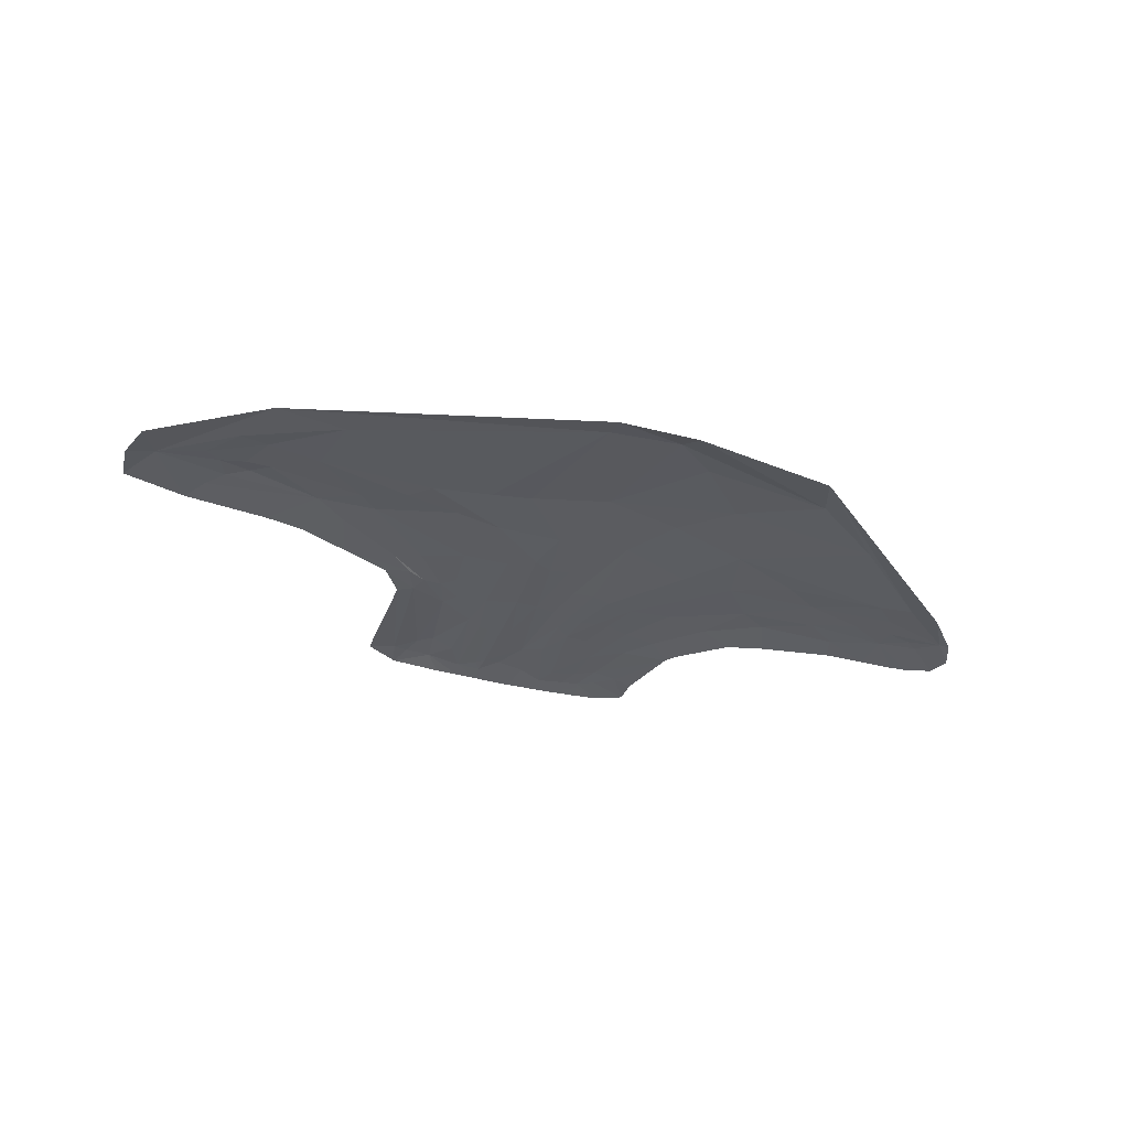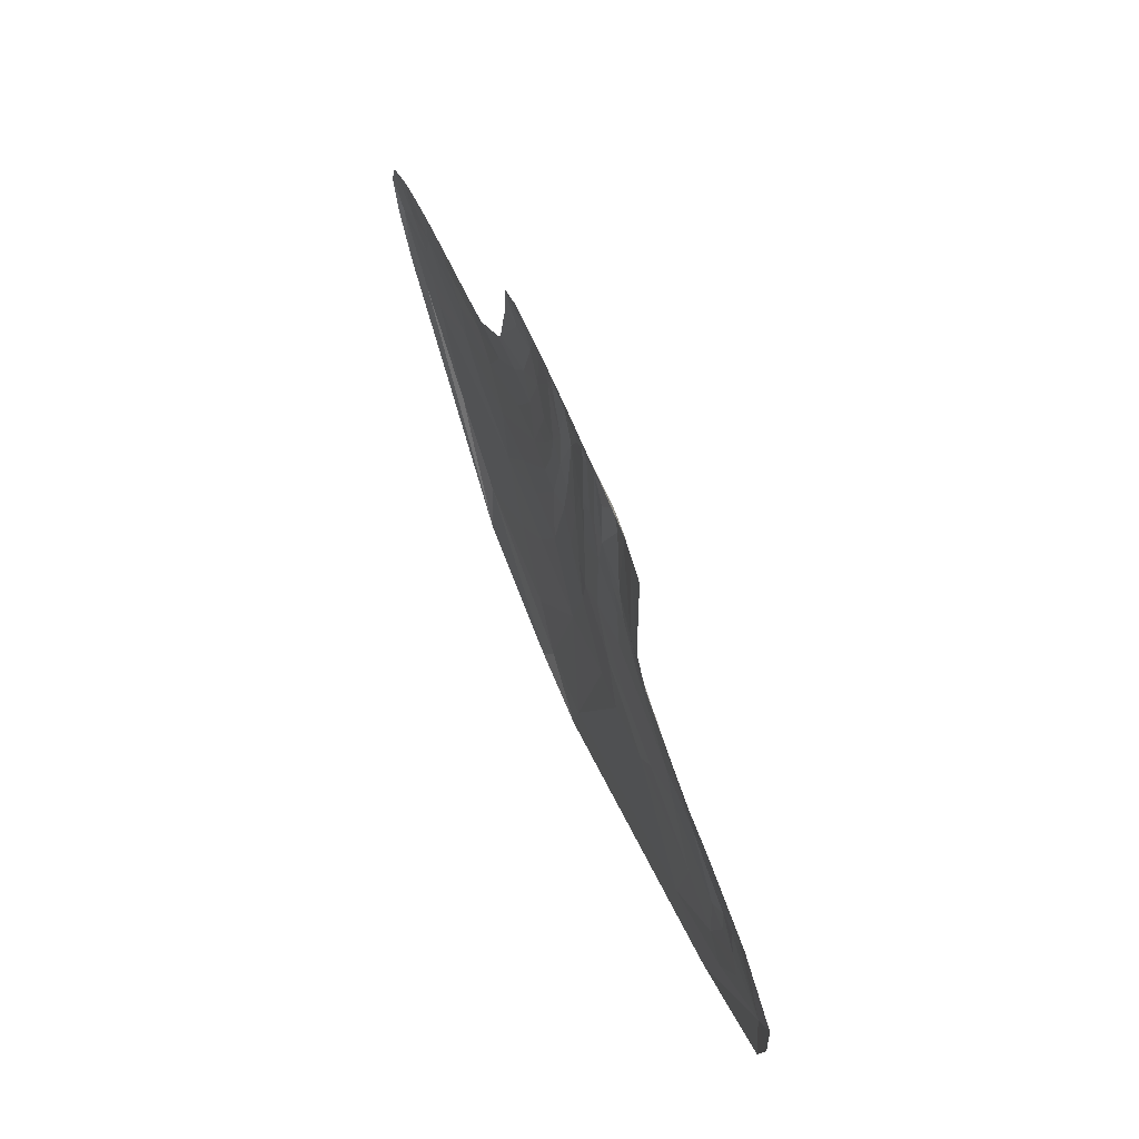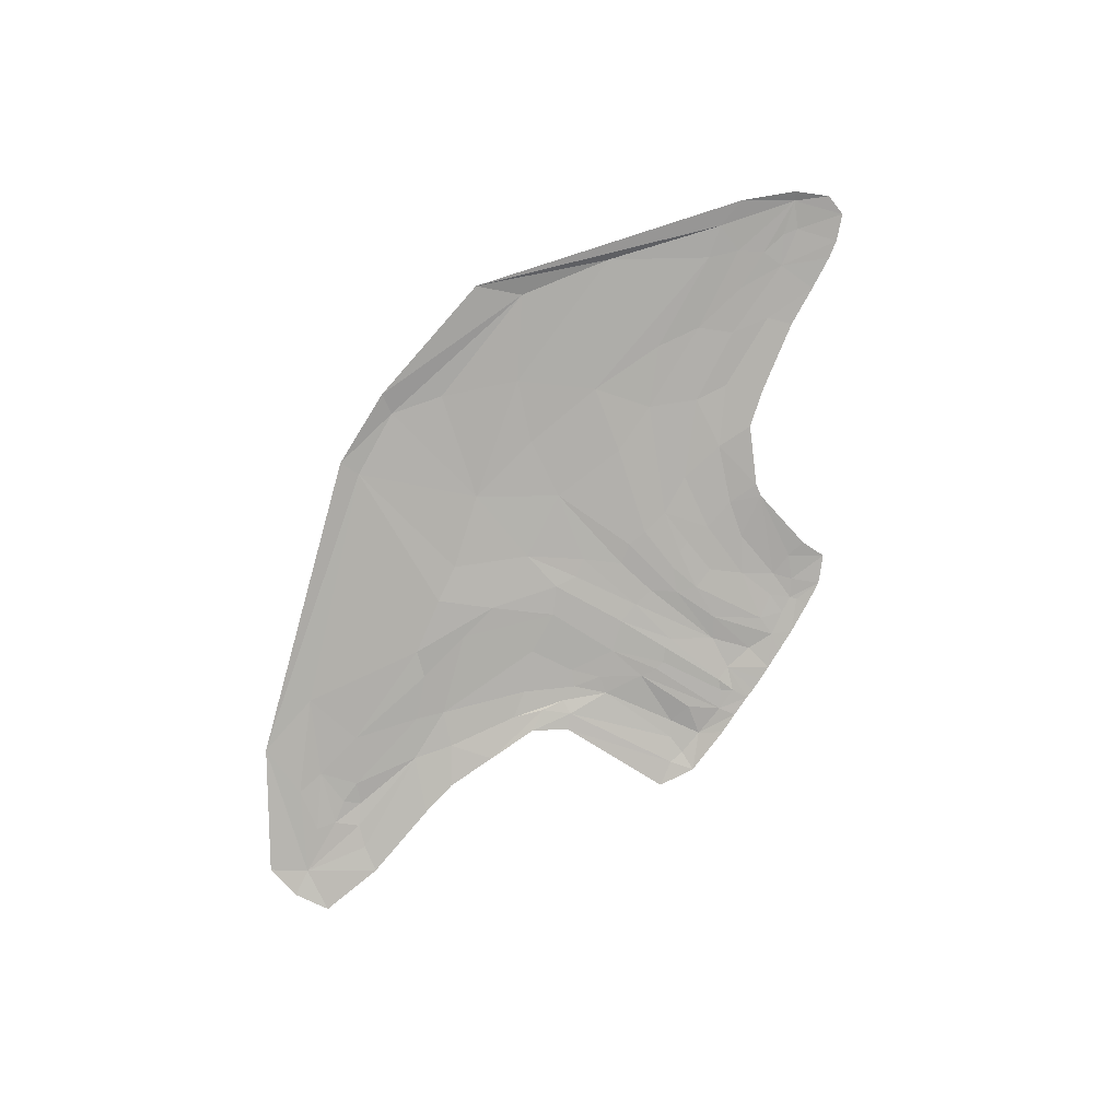
<metadata>
{"format":"obj","ext":"obj","renderer":"f3d","projection":"perspective","resolution":1024,"background":"white","views":[{"elev":-35.1,"azim":159.9,"up":"+Y"},{"elev":60.8,"azim":68.6,"up":"+Z"},{"elev":-79.6,"azim":-122.8,"up":"+Y"}]}
</metadata>
<code>
v -453.5 1e-06 538.7
v -197.3 1e-06 591
v 25.75 1e-06 594.8
v 818.3 -11.74 -571.3
v -572.9 -31.2 -827.8
v -78.11 15.23 511.4
v -1336 -25.75 -166.8
v -296.2 1e-06 583.5
v 449.6 1e-06 521
v -319.1 16.25 441.8
v -1282 -14.75 22.3
v 1363 -26.83 -384.8
v 263.2 1e-06 585.4
v 1379 -17.84 -160
v 708.5 17.54 -112.5
v 520.9 2e-06 77.83
v -435.1 11.54 200.3
v 303.1 19.35 463.7
v 258.7 16.01 164.6
v 289 16.93 76.72
v -105.3 13.99 217.4
v -548.7 9.907 -176.3
v -646.8 12.39 -65.39
v 32.12 13.37 283.1
v -504.3 7.404 -347.8
v 10.08 13.8 488.2
v 126.8 1e-06 591
v -100.2 -13.48 -837.6
v 1188 -6.068 -97.26
v -1124 -5.153 41.93
v -292.3 8.649 548.1
v 456.1 -2e-06 169.7
v -1358 -19.95 -8.033
v 385.8 13.85 108.5
v -505.4 1e-06 267.8
v -1097 -7.118 -211.8
v -835 6.399 -183.8
v 68.86 11.74 123
v 1093 9.156 -221.2
v 807 19.49 -188.2
v -879.3 6.995 -86.7
v 629.7 22.37 -191.4
v -454.1 1e-06 461
v 1050 6.936 -304.9
v -1007 0.6288 -141.9
v -1030 -8.932 -276
v -527.2 1e-06 236.4
v -18.66 16 -476.4
v -151.5 12.21 261.9
v -0.8769 15.68 131
v -160.5 16.77 -261.9
v -228.2 -2.924 -736.6
v 848.6 3.499 -384
v 447.6 9.806 69.81
v -1313 -14.38 -152.3
v 1029 16.35 -255.8
v 1392 -23.18 -272.1
v -365.3 13.31 289.8
v 115.6 -18.24 -823.5
v 369.2 8.896 507.6
v 349.6 1e-06 579.3
v 241.8 17.53 531.3
v -1248 -7.102 -96.3
v 1124 3.178 -291
v -267.6 15.48 357.6
v -331.2 14.71 185.6
v -394.7 8.05 448.2
v 1032 -19.14 -605
v 114 -31.46 -889.9
v -1129 -16.47 -299.8
v -60.1 1e-06 594.8
v 1308 -7.974 -282
v -285.2 12.68 527.8
v 1172 -4.441 -329.3
v 1008 -1.292 -415.5
v -1135 -5.209 -143.2
v -154.9 8.825 544.6
v -231.7 11.38 533.7
v -136.3 -31.46 -894.1
v 814.8 0.6582 -42.73
v -779.7 0.6422 89.81
v -394.9 6.004 -563.8
v 977.4 9.596 -301.8
v 1142 3.436 -167.2
v -101.4 12.66 361.9
v 137 8.759 541.1
v 292.9 18.11 209.6
v -257.2 13.79 -425.7
v 183.6 13.97 273.1
v -222.5 14.87 266.6
v -40.57 19.11 397.3
v 165.2 13.04 151.6
v 328.5 17.21 114.6
v -1380 -23.18 -73.52
v -337.3 11.14 498.5
v -15.26 1e-06 595.5
v -258.5 14.33 471.1
v 185.8 10.44 455.3
v -372.8 1e-06 575.5
v 58.7 1e-06 592.8
v 1094 -11.74 -440.7
v 323.2 14.61 521.9
v -625.5 -7.421 -695
v -732.7 13.53 -13.58
v 54.53 15.79 -240.1
v 254 11.18 -243.5
v -179.1 10.41 486.2
v 409.2 4.38 149.6
v 195.8 1e-06 590.9
v -1130 -1.158 -75.85
v 60.25 8.671 485.8
v -1228 -11.2 32.25
v -1212 -6.177 -122.8
v 257 23.42 435.3
v -121.4 1e-06 592.9
v -1228 -28.04 -287.1
v -859 -10.03 -530.2
v 383.7 15.44 -270.2
v -289.3 13 -215.5
v -382.9 10.58 -181.7
v 207.9 13.24 -414.5
v 327.2 7.283 -399.1
v 503.7 7.289 -369.2
v 560.3 10.73 -305.7
v 691 16.71 -251.6
v 933.2 1.055 -63.82
v -721.4 4.498 -255.9
v -975.6 4.173 -21.6
v -999.3 -0.3241 50.37
v -64.54 17.78 147.8
v -164.5 12.32 165.5
v -216.7 12.77 156.2
v -257.8 14.04 156.8
v 64.96 10.31 286.7
v 108.6 10.99 307.1
v 138.8 11.26 302.1
v 669.3 8e-06 16.95
v -667.8 1e-06 118.9
v -295.8 13.01 47.31
v 86.72 10.74 -111.7
v -563.5 11.58 74.34
v 519 14.14 5.876
v 431.2 17.89 -11.33
v 305.2 17.18 -61
v 27.08 14.74 -76.53
v -32.51 16.48 -87
v 168 10.49 -70.54
v -423.7 14.89 38.27
v -86.25 17.01 21.12
v -151 12.96 9.497
v -211.5 11.22 28.24
v 84.19 9.936 510.6
v 62.94 6.753 542.3
v -72.28 10.32 538.3
f 11 112 110
f 110 113 63
f 24 134 38
f 3 100 26
f 7 55 116
f 3 26 96
f 18 102 60
f 2 31 8
f 4 101 68
f 5 70 117
f 10 73 97
f 40 126 84
f 91 21 85
f 24 38 50
f 105 145 140
f 23 104 141
f 20 92 19
f 50 130 91
f 65 66 58
f 34 108 54
f 16 108 32
f 89 86 98
f 107 85 49
f 91 85 6
f 6 85 77
f 51 105 48
f 127 37 22
f 25 82 117
f 104 41 128
f 110 45 76
f 28 48 59
f 59 48 121
f 28 52 48
f 107 78 77
f 1 99 95
f 71 77 115
f 21 131 49
f 20 144 147 92
f 134 135 92 38
f 107 65 97
f 114 62 18
f 65 58 10
f 28 69 79
f 33 55 94
f 117 103 5
f 54 137 142
f 94 55 7
f 64 56 39
f 44 56 64
f 39 56 40
f 10 58 35
f 35 58 17
f 114 89 98
f 87 19 89
f 60 61 9
f 98 62 114
f 18 62 102
f 11 63 33
f 110 63 11
f 20 143 144
f 40 42 15
f 40 83 125
f 86 152 153
f 91 111 24
f 111 91 26
f 97 65 10
f 66 65 90
f 67 43 1
f 67 35 43
f 68 69 59
f 59 69 28
f 68 59 4
f 86 27 62
f 62 109 13
f 62 27 109
f 49 132 133 90
f 49 131 132
f 154 71 26
f 6 154 26
f 115 77 2
f 14 57 72
f 13 61 62
f 73 99 31
f 95 73 10
f 95 99 73
f 75 101 4
f 101 74 72
f 75 74 101
f 56 44 83
f 44 75 83
f 64 75 44
f 76 113 110
f 113 76 55
f 55 76 36
f 77 78 31
f 77 31 2
f 23 22 37
f 41 23 37
f 48 52 82
f 81 104 128 129
f 47 141 138
f 76 45 36
f 110 41 45
f 40 56 83
f 117 46 25
f 88 82 25
f 103 117 82
f 25 127 22
f 36 37 46
f 125 83 53
f 84 39 40
f 14 72 29
f 72 84 29
f 39 84 72
f 50 145 146
f 77 85 107
f 49 85 21
f 60 108 18
f 32 108 60
f 54 108 16
f 54 142 34
f 23 41 104
f 58 66 17
f 17 47 35
f 105 140 106
f 48 88 51
f 82 88 48
f 38 92 147 140
f 135 136 92
f 136 89 92
f 87 108 34
f 114 18 87
f 23 141 148
f 66 90 133
f 107 49 90
f 91 130 21
f 50 91 24
f 19 93 20
f 23 148 139 22
f 89 19 92
f 87 93 19
f 34 93 87
f 37 45 41
f 37 36 45
f 84 126 29
f 103 52 28
f 52 103 82
f 79 103 28
f 5 103 79
f 97 78 107
f 97 73 78
f 78 73 31
f 46 70 36
f 117 70 46
f 83 75 53
f 75 4 53
f 68 72 12
f 68 101 72
f 61 102 62
f 60 102 61
f 96 26 71
f 51 88 25
f 116 70 5
f 70 55 36
f 116 55 70
f 86 100 27
f 153 100 86
f 95 67 1
f 67 10 35
f 95 10 67
f 65 107 90
f 91 6 26
f 64 74 75
f 72 74 64
f 60 9 32
f 114 87 89
f 98 86 62
f 12 72 57
f 39 72 64
f 63 55 33
f 63 113 55
f 31 99 8
f 110 112 30
f 124 125 53
f 123 124 53
f 123 53 4
f 122 123 4 59
f 121 122 59
f 51 25 119
f 120 119 25
f 22 120 25
f 15 137 80
f 121 48 105
f 105 106 122 121
f 106 123 122
f 106 118 124 123
f 118 42 125 124
f 40 125 42
f 15 80 126 40
f 46 127 25
f 46 37 127
f 128 41 110
f 128 110 30
f 129 128 30
f 51 149 146
f 21 130 149 150
f 51 119 150
f 131 21 150 151
f 132 131 151 139
f 133 132 139
f 66 133 139
f 24 111 134
f 135 152 86 136
f 86 89 136
f 18 108 87
f 140 145 50 38
f 141 47 17
f 147 118 106
f 147 144 42 118
f 142 15 42 143
f 144 143 42
f 138 141 104 81
f 146 105 51
f 140 147 106
f 148 141 17 66
f 142 143 93 34
f 143 20 93
f 139 148 66
f 137 54 16
f 146 149 130 50
f 150 149 51
f 151 150 119 120
f 139 151 120 22
f 146 145 105
f 111 152 135 134
f 153 152 111
f 26 100 153
f 153 111 26
f 77 154 6
f 77 71 154
f 142 137 15

</code>
